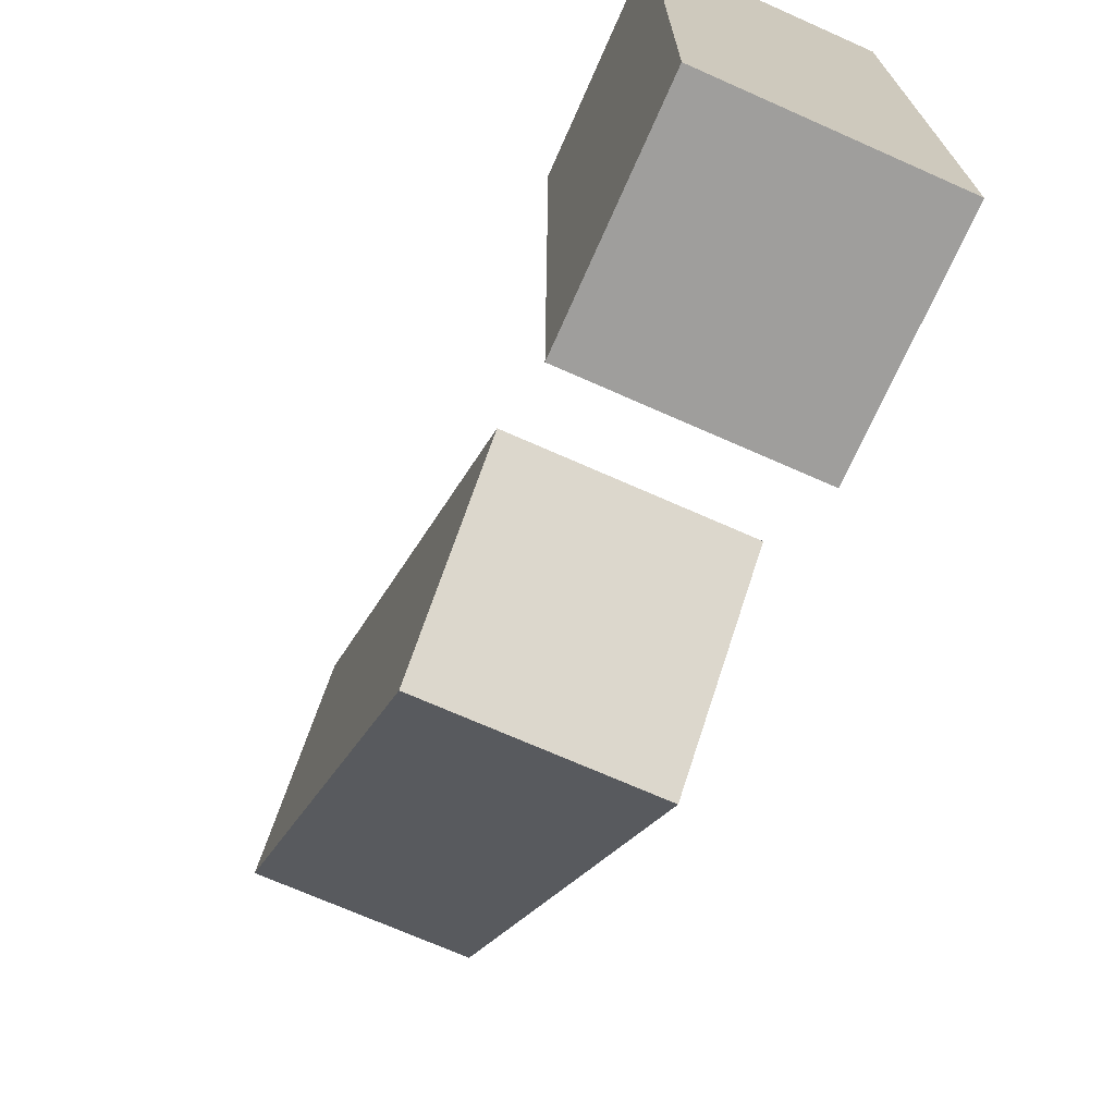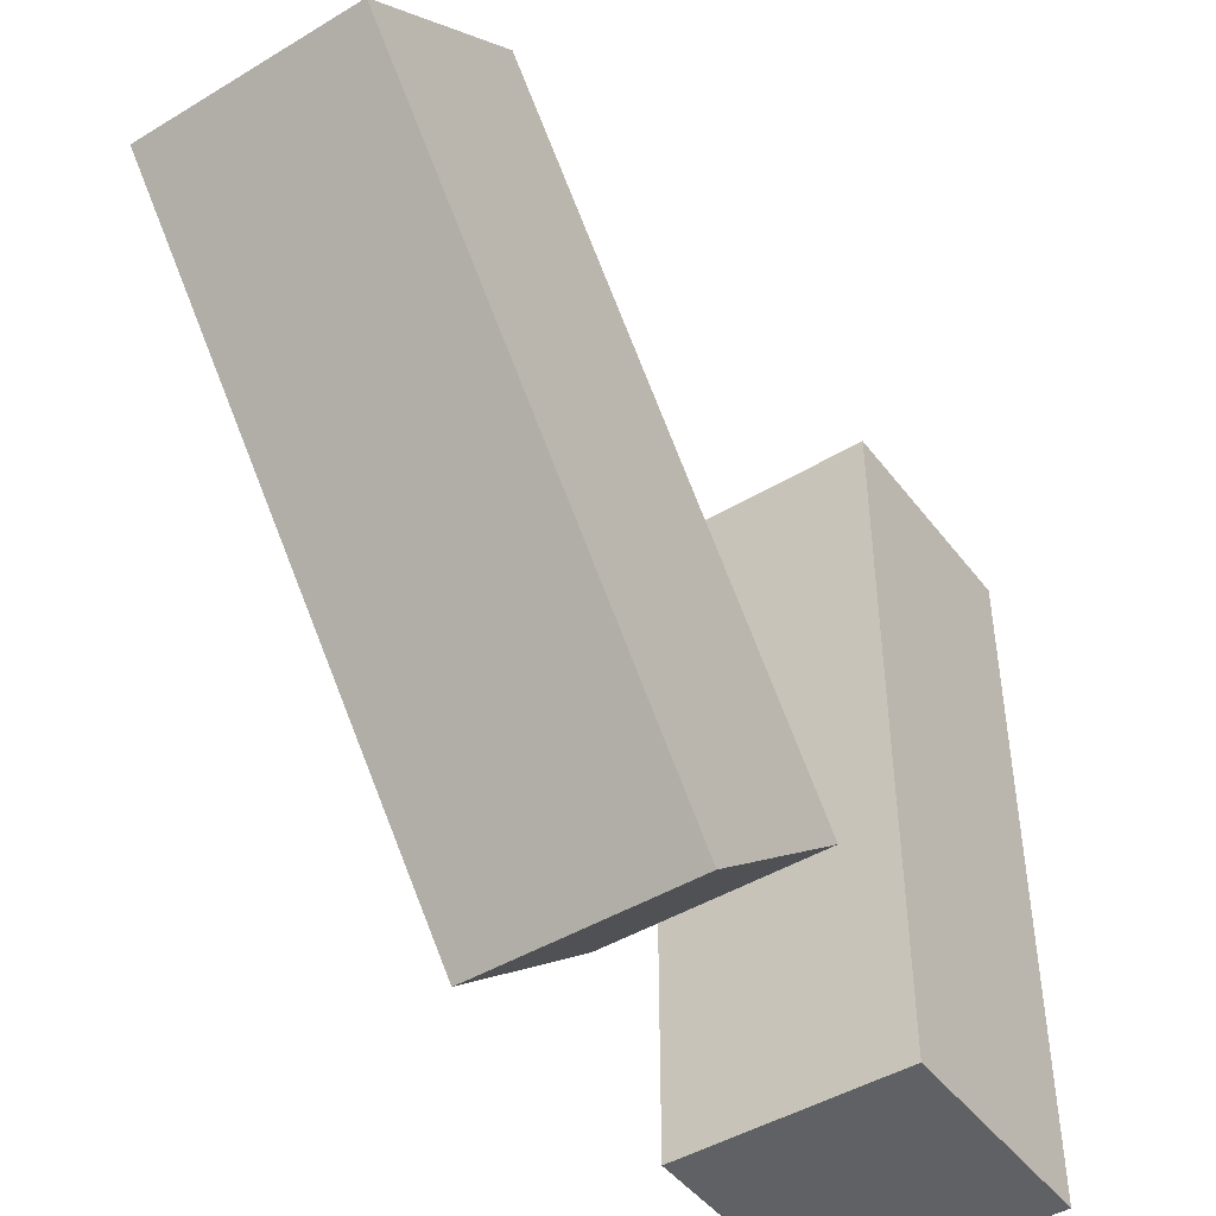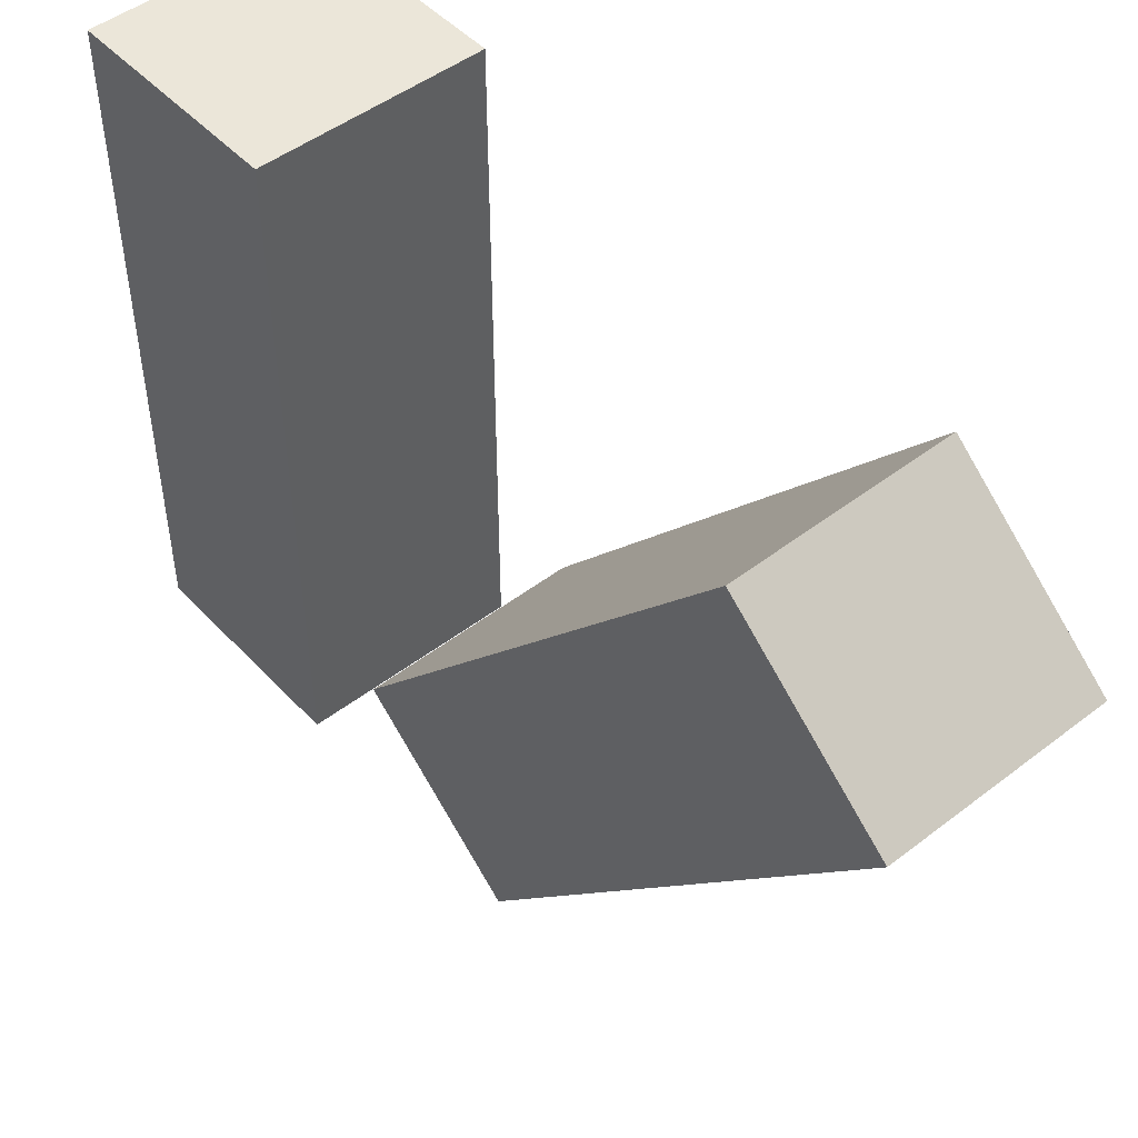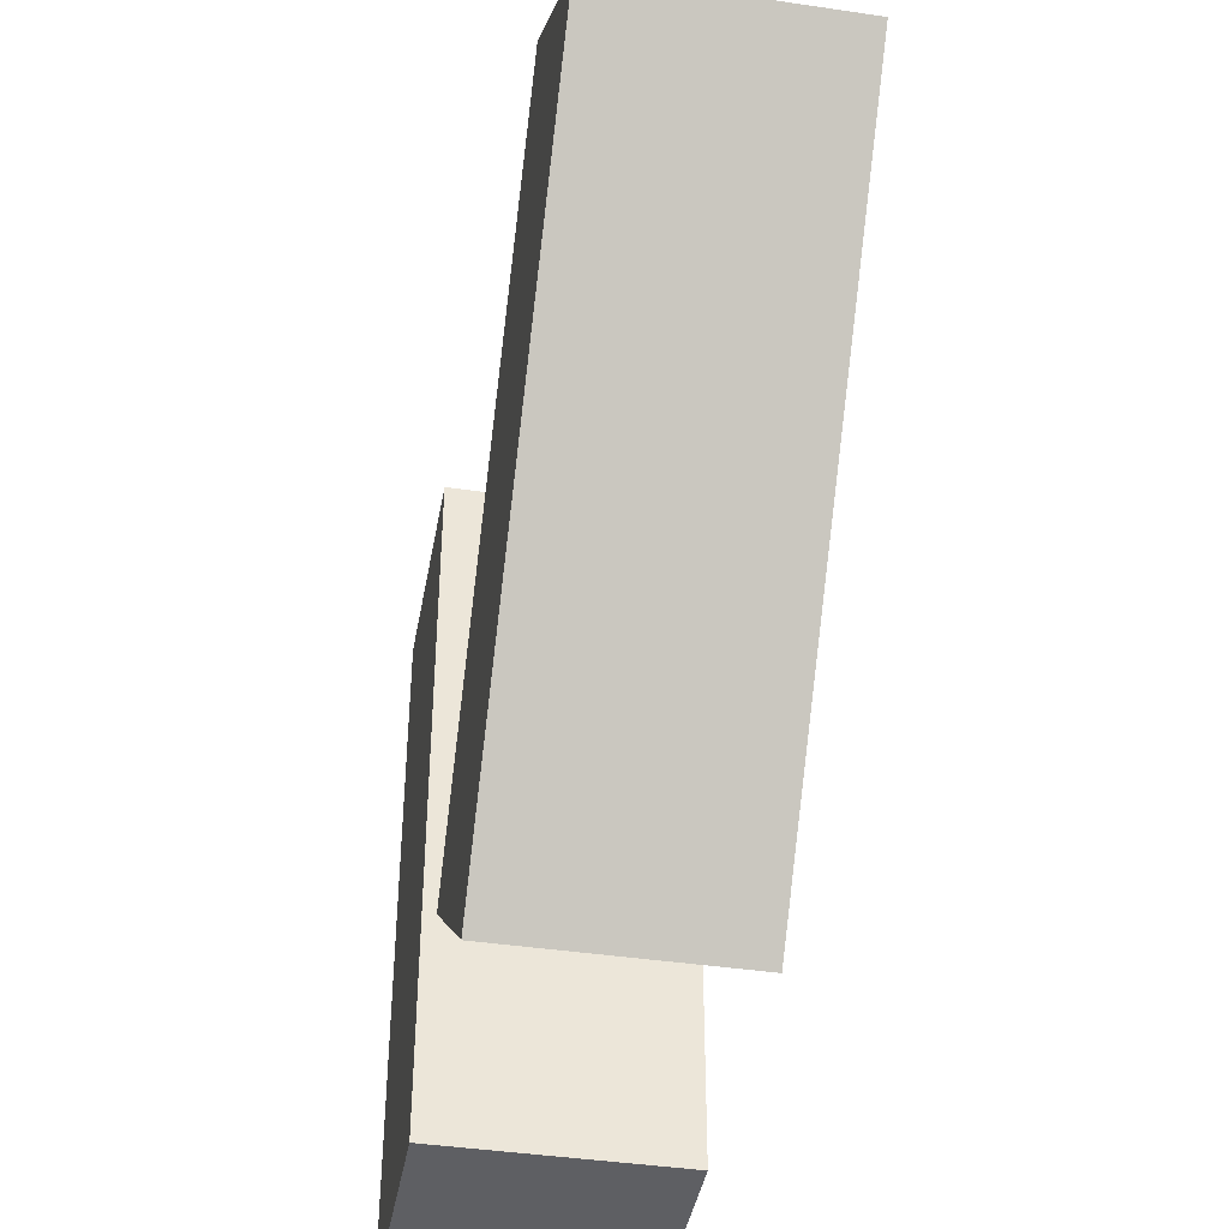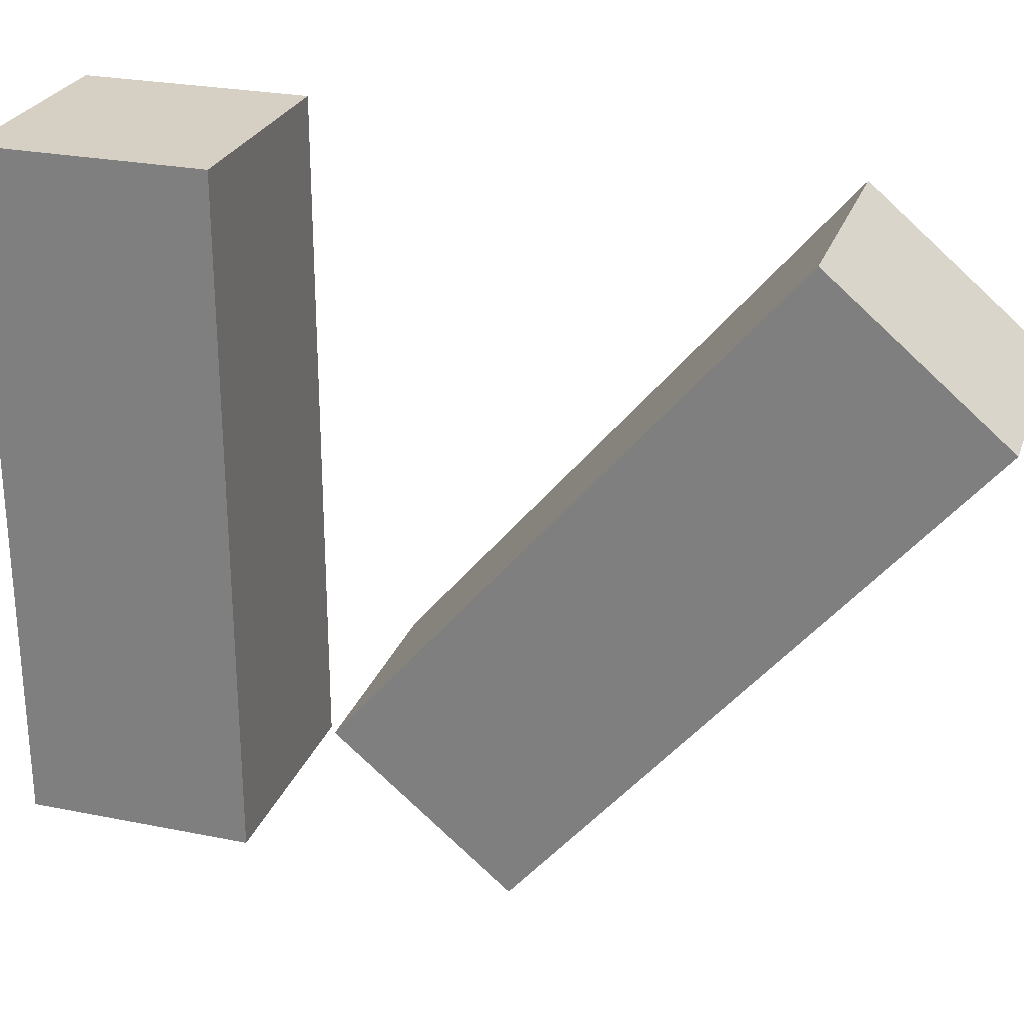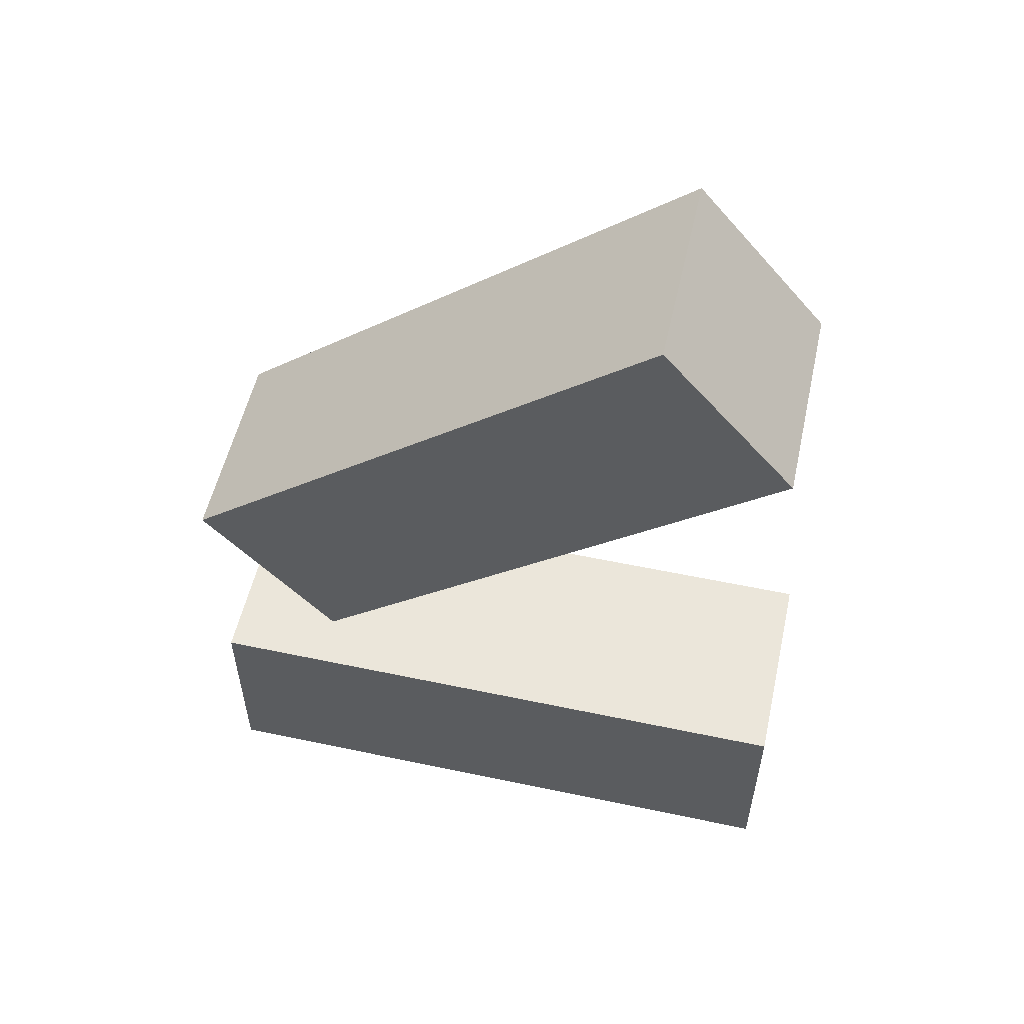
<metadata>
{"format":"obj","ext":"obj","renderer":"f3d","projection":"perspective","resolution":1024,"background":"white","views":[{"elev":-71.0,"azim":-23.9,"up":"+Z"},{"elev":-45.4,"azim":-145.2,"up":"+Z"},{"elev":48.4,"azim":139.3,"up":"+Z"},{"elev":-41.7,"azim":169.9,"up":"+Z"},{"elev":26.2,"azim":107.6,"up":"+Z"},{"elev":54.7,"azim":-77.4,"up":"+Y"}]}
</metadata>
<code>
g Arms_Mesh
v -0.125 1.703e-07 0.125
v 0.125 1.703e-07 0.125
v 0.125 -0.25 0.125
v -0.125 -0.25 0.125
v 0.125 -0.25 -0.625
v 0.125 1.703e-07 -0.625
v -0.125 1.703e-07 -0.625
v -0.125 -0.25 -0.625
v 0.125 -0.25 0.125
v 0.125 -0.25 -0.625
v -0.125 -0.25 -0.625
v -0.125 -0.25 0.125
v 0.125 1.703e-07 0.125
v 0.125 1.703e-07 -0.625
v 0.125 -0.25 -0.625
v 0.125 -0.25 0.125
v -0.125 1.703e-07 0.125
v -0.125 1.703e-07 -0.625
v 0.125 1.703e-07 -0.625
v 0.125 1.703e-07 0.125
v -0.125 -0.25 0.125
v -0.125 -0.25 -0.625
v -0.125 1.703e-07 -0.625
v -0.125 1.703e-07 0.125
v 0.1226 0.5788 0.09394
v -0.1226 0.5788 0.09394
v -0.1226 0.7667 -0.06371
v 0.1226 0.7667 -0.06371
v -0.1226 0.2938 -0.6273
v -0.1226 0.1059 -0.4697
v 0.1226 0.1059 -0.4697
v 0.1226 0.2938 -0.6273
v -0.1226 0.7667 -0.06371
v -0.1226 0.2938 -0.6273
v 0.1226 0.2938 -0.6273
v 0.1226 0.7667 -0.06371
v -0.1226 0.5788 0.09394
v -0.1226 0.1059 -0.4697
v -0.1226 0.2938 -0.6273
v -0.1226 0.7667 -0.06371
v 0.1226 0.5788 0.09394
v 0.1226 0.1059 -0.4697
v -0.1226 0.1059 -0.4697
v -0.1226 0.5788 0.09394
v 0.1226 0.7667 -0.06371
v 0.1226 0.2938 -0.6273
v 0.1226 0.1059 -0.4697
v 0.1226 0.5788 0.09394
g Arms_Mesh_0
f 3 2 1
f 4 3 1
f 7 6 5
f 8 7 5
f 11 10 9
f 12 11 9
f 15 14 13
f 16 15 13
f 19 18 17
f 20 19 17
f 23 22 21
f 24 23 21
f 27 26 25
f 28 27 25
f 31 30 29
f 32 31 29
f 35 34 33
f 36 35 33
f 39 38 37
f 40 39 37
f 43 42 41
f 44 43 41
f 47 46 45
f 48 47 45

</code>
